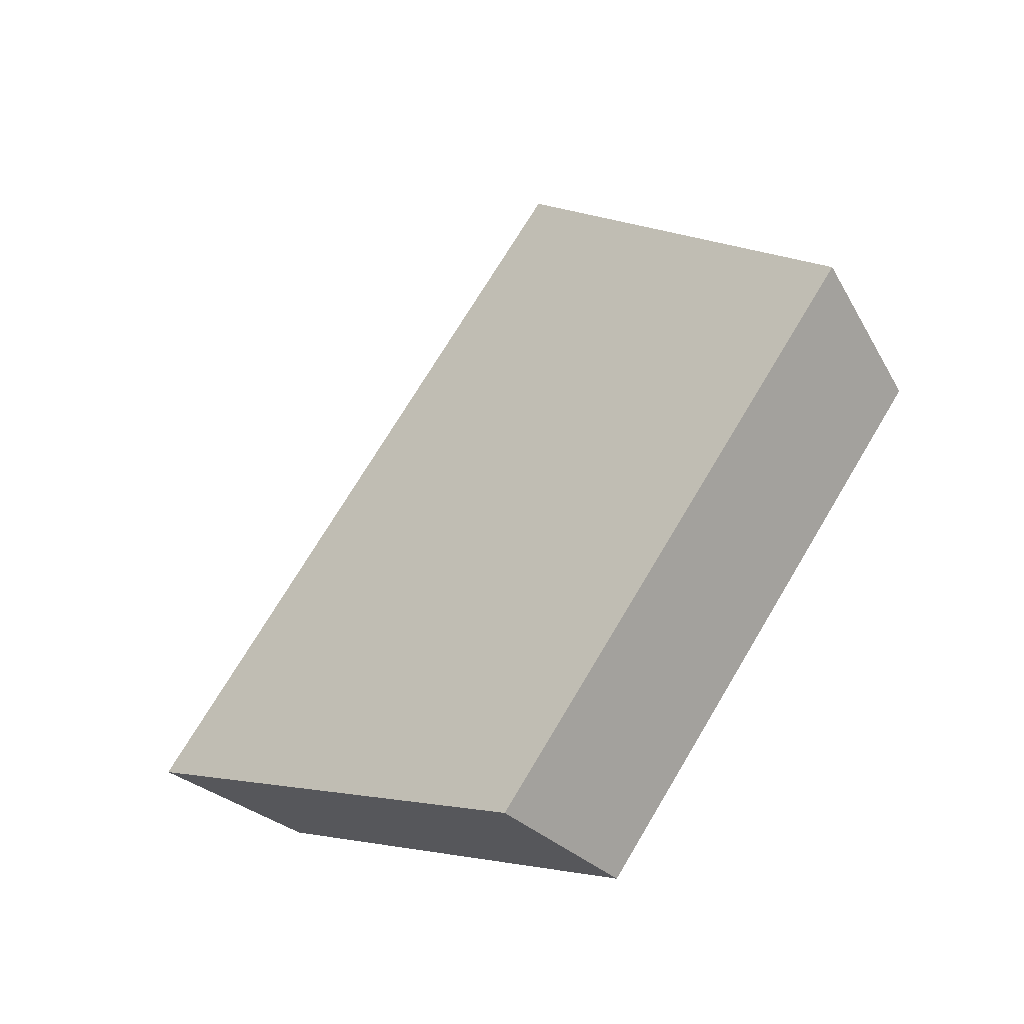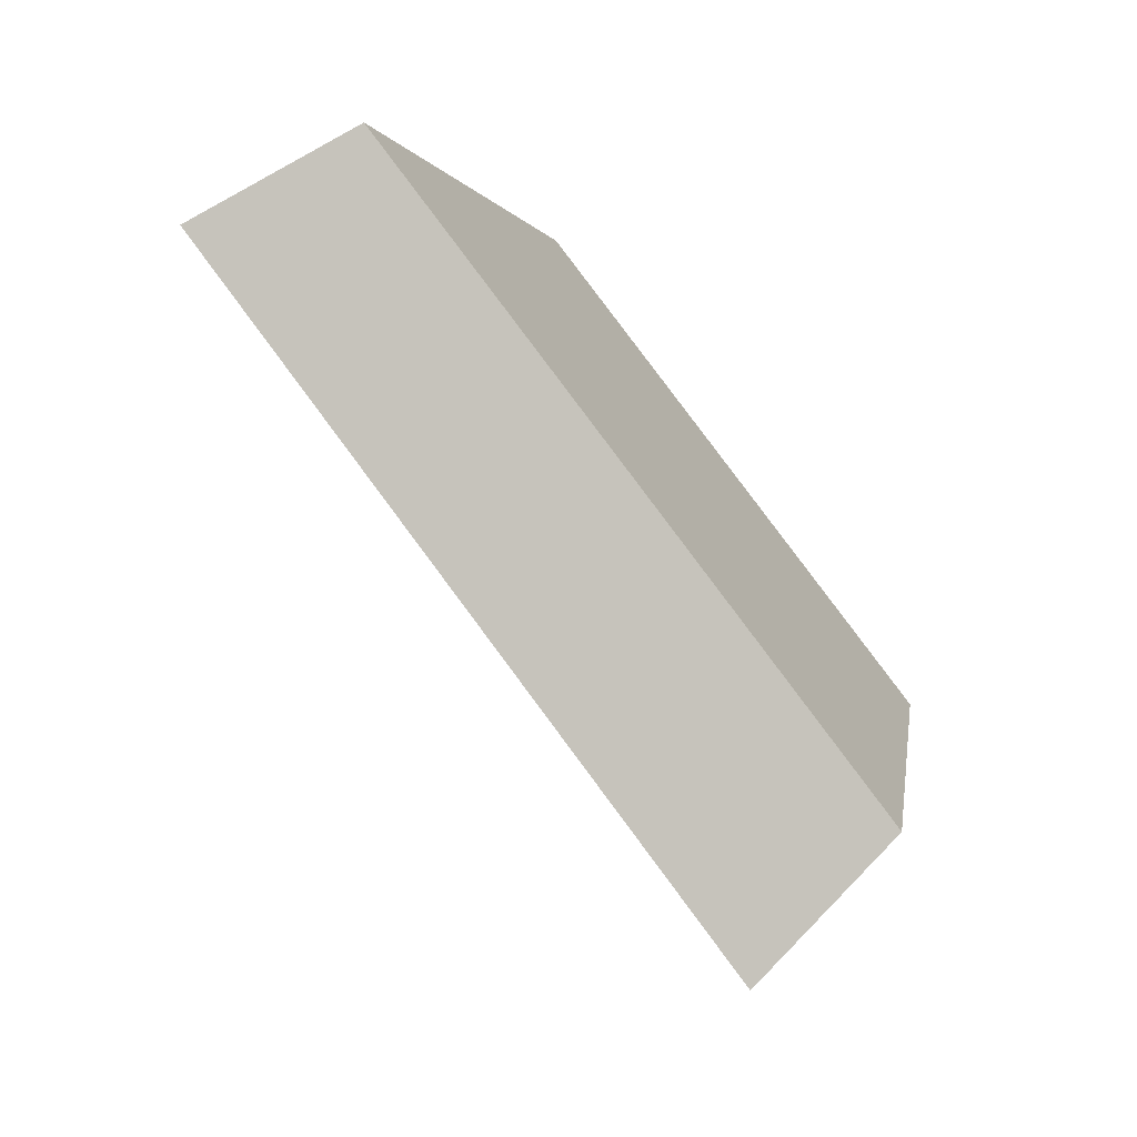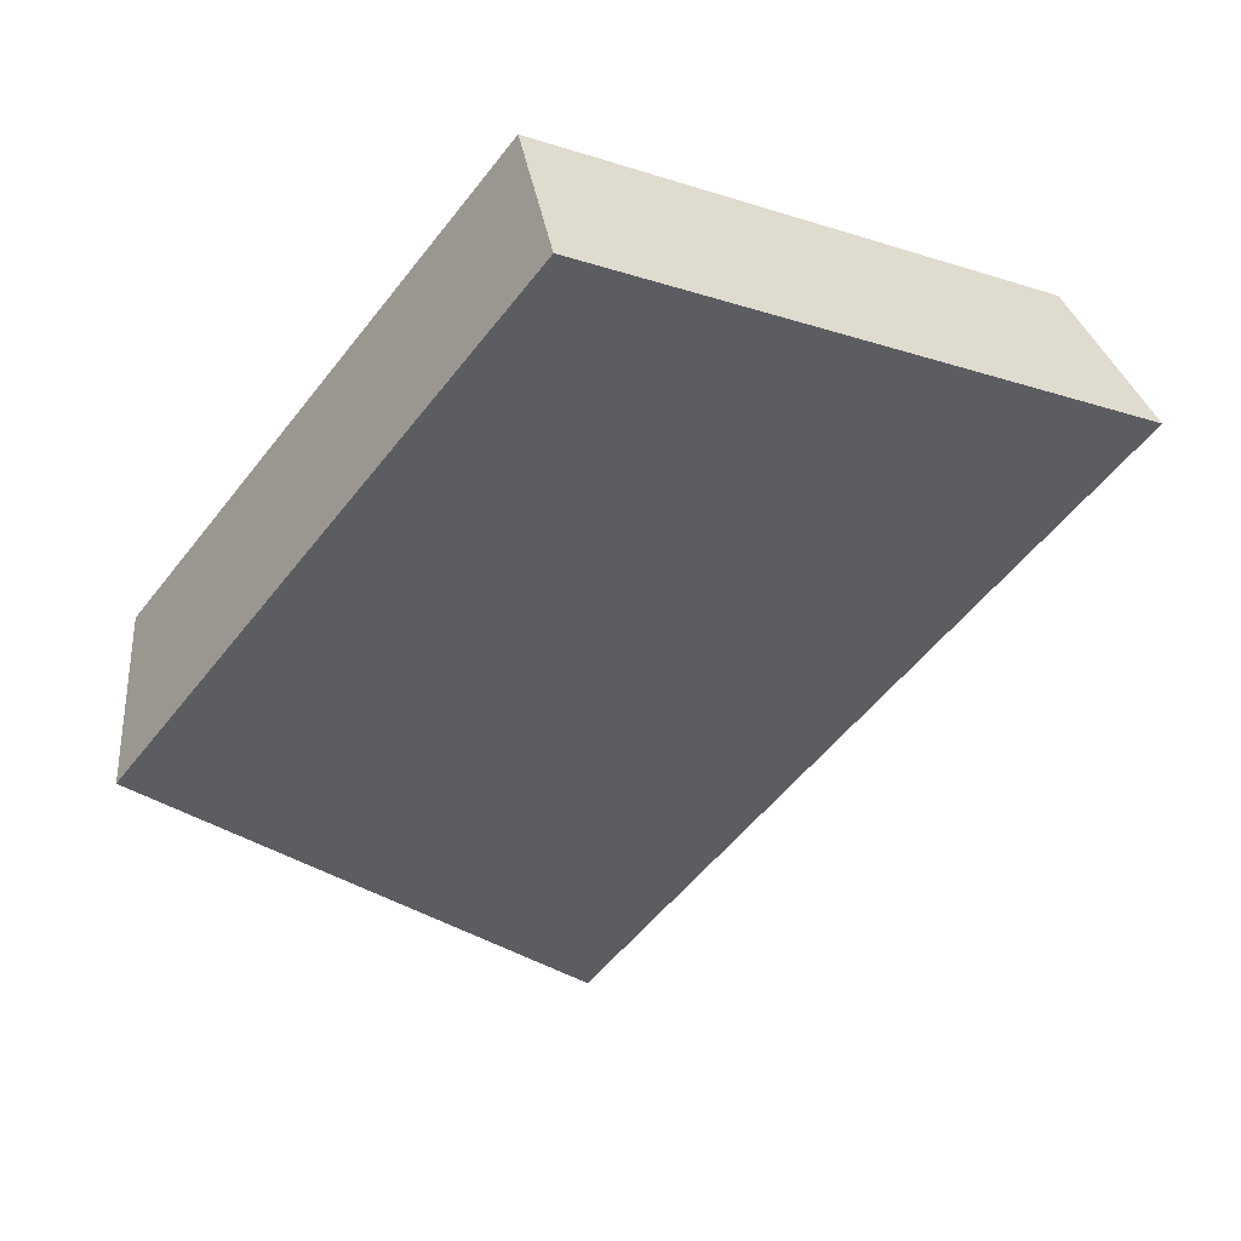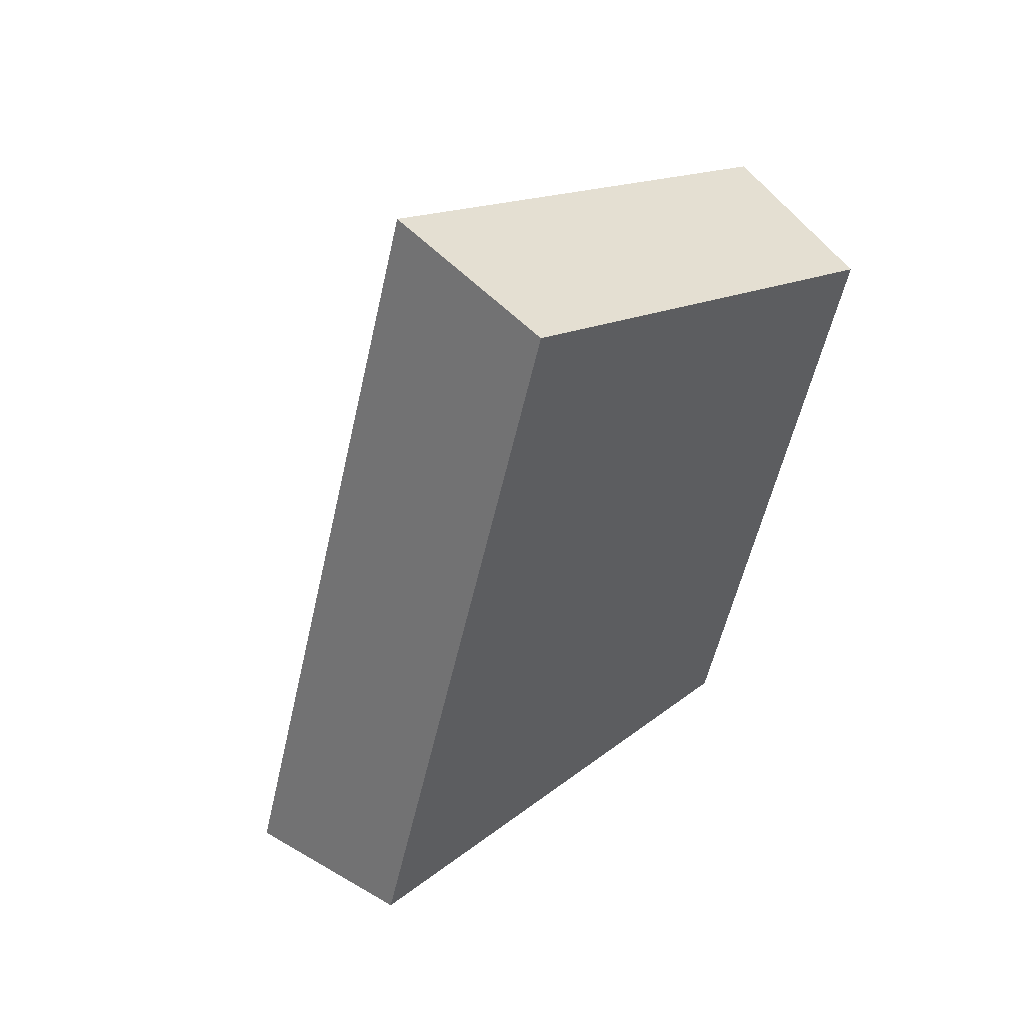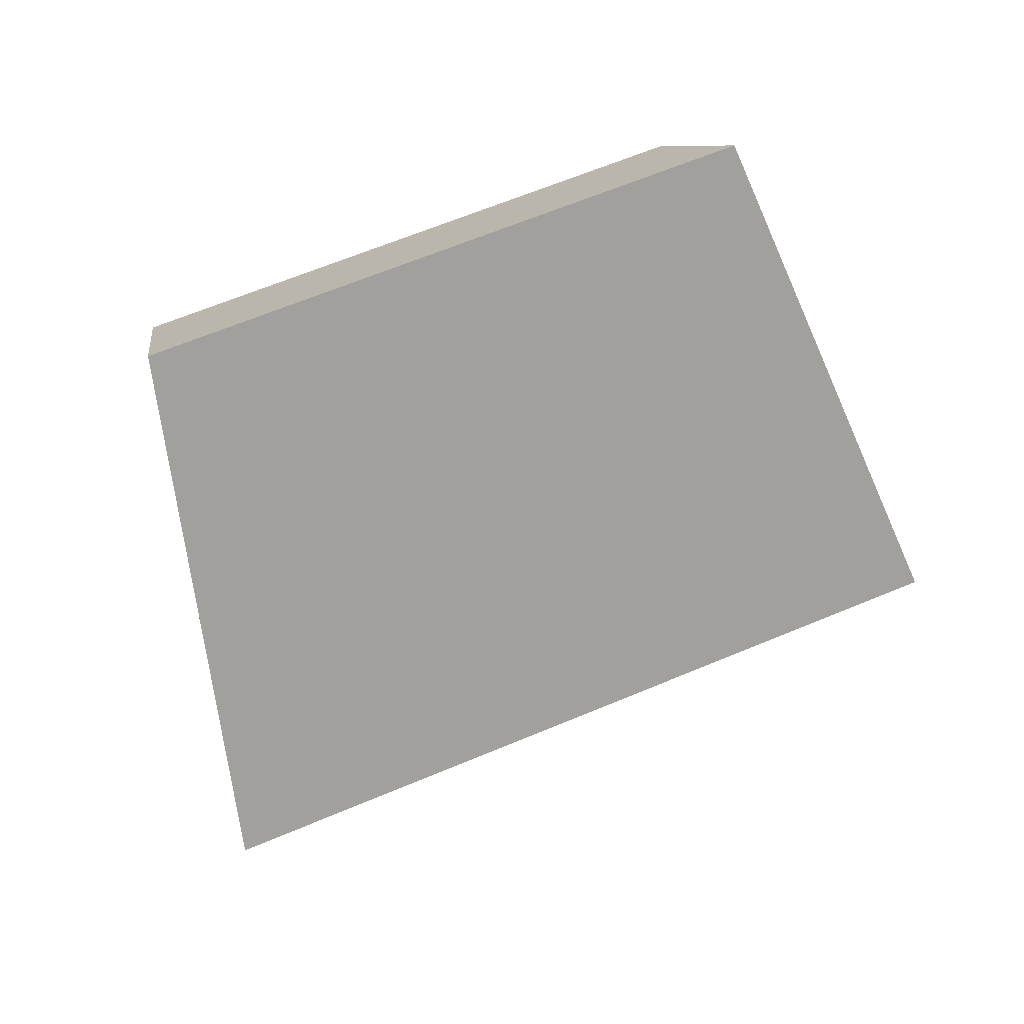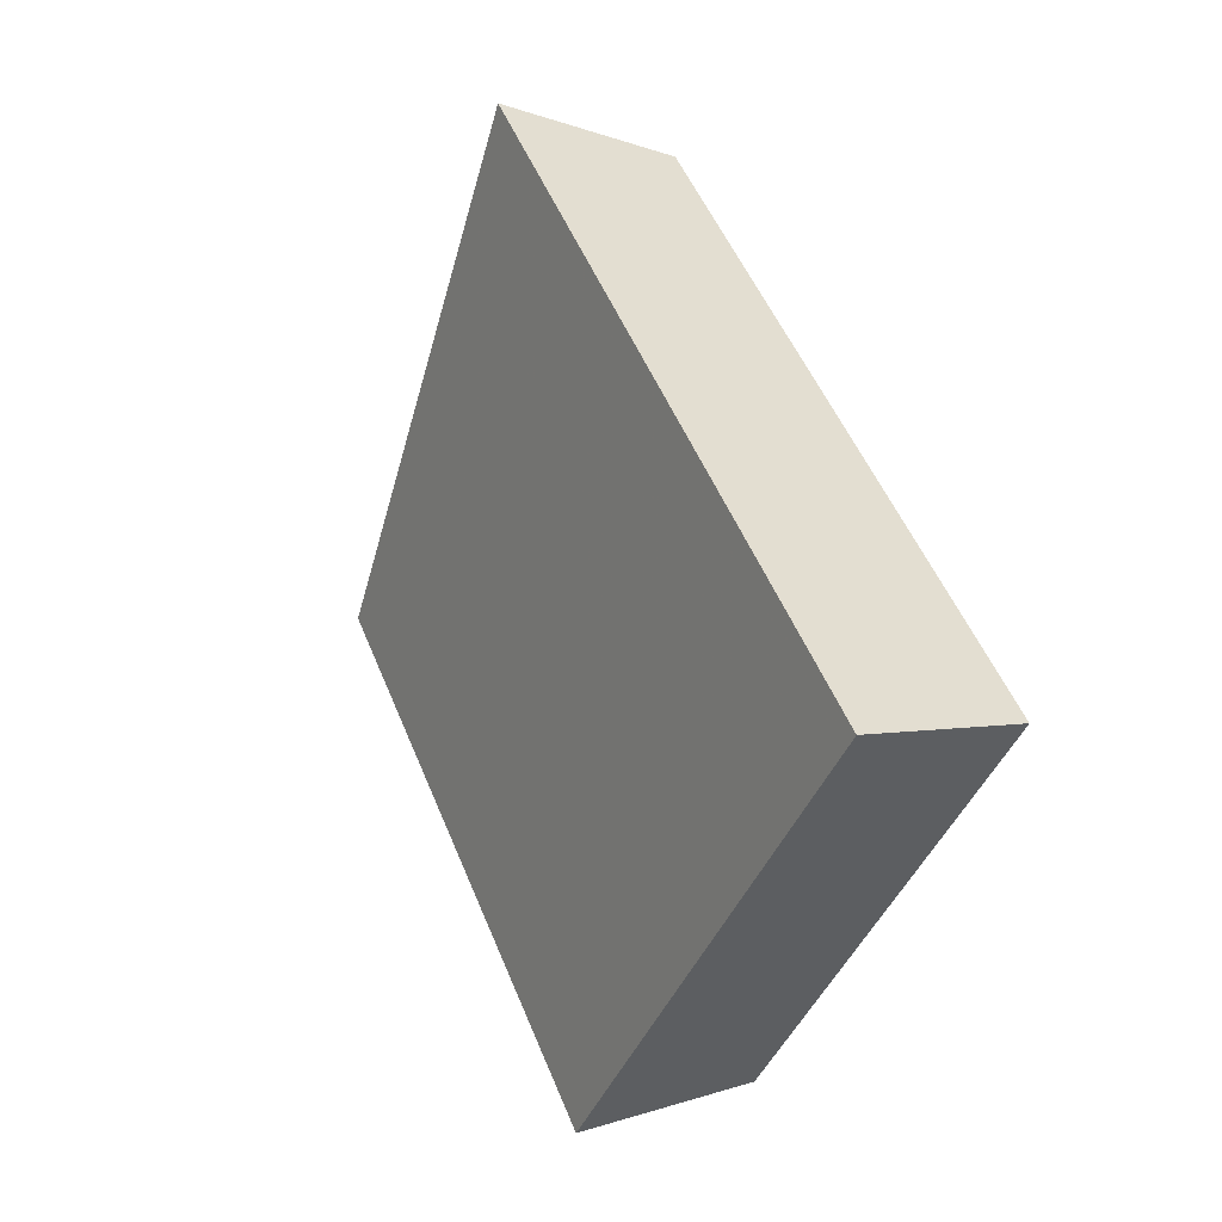
<metadata>
{"format":"obj","ext":"obj","renderer":"f3d","projection":"perspective","resolution":1024,"background":"white","views":[{"elev":71.1,"azim":-9.5,"up":"+Y"},{"elev":-25.4,"azim":-22.1,"up":"+Z"},{"elev":19.9,"azim":-153.9,"up":"+Z"},{"elev":-52.8,"azim":-52.3,"up":"+Y"},{"elev":64.4,"azim":-153.1,"up":"+Y"},{"elev":-79.8,"azim":-57.9,"up":"+Z"}]}
</metadata>
<code>
v 2.106 0.1463 2.69
v 2.111 0.1463 2.684
v 2.114 0.1502 2.687
v 2.109 0.1502 2.692
v 2.113 0.1516 2.686
v 2.114 0.1502 2.687
v 2.111 0.1463 2.684
v 2.11 0.1475 2.683
v 2.108 0.1516 2.692
v 2.109 0.1502 2.692
v 2.114 0.1502 2.687
v 2.113 0.1516 2.686
v 2.11 0.1475 2.683
v 2.111 0.1463 2.684
v 2.106 0.1463 2.69
v 2.105 0.1475 2.69
v 2.105 0.1475 2.69
v 2.106 0.1463 2.69
v 2.109 0.1502 2.692
v 2.108 0.1516 2.692
v 2.108 0.1516 2.692
v 2.113 0.1516 2.686
v 2.11 0.1475 2.683
v 2.105 0.1475 2.69
f 1 2 3
f 1 3 4
f 5 6 7
f 5 7 8
f 9 10 11
f 9 11 12
f 13 14 15
f 13 15 16
f 17 18 19
f 17 19 20
f 21 22 23
f 21 23 24

</code>
